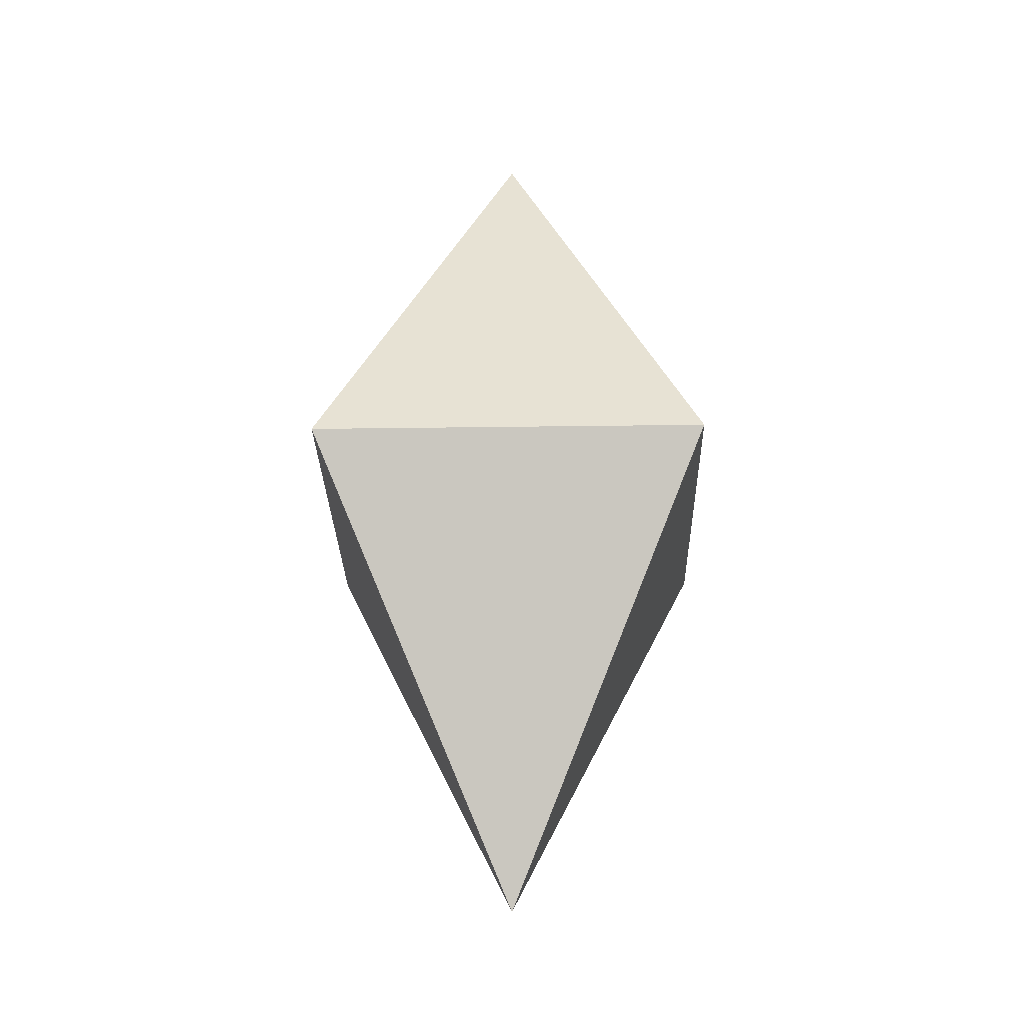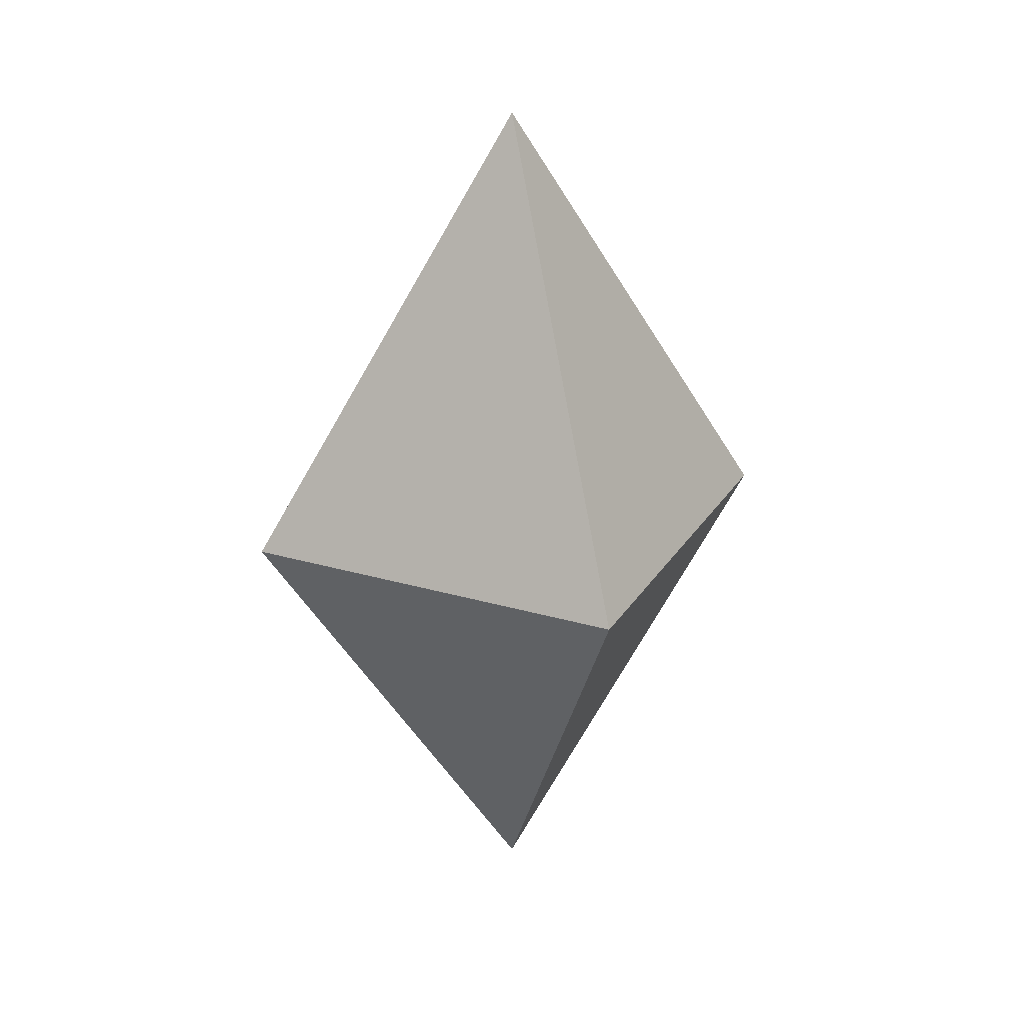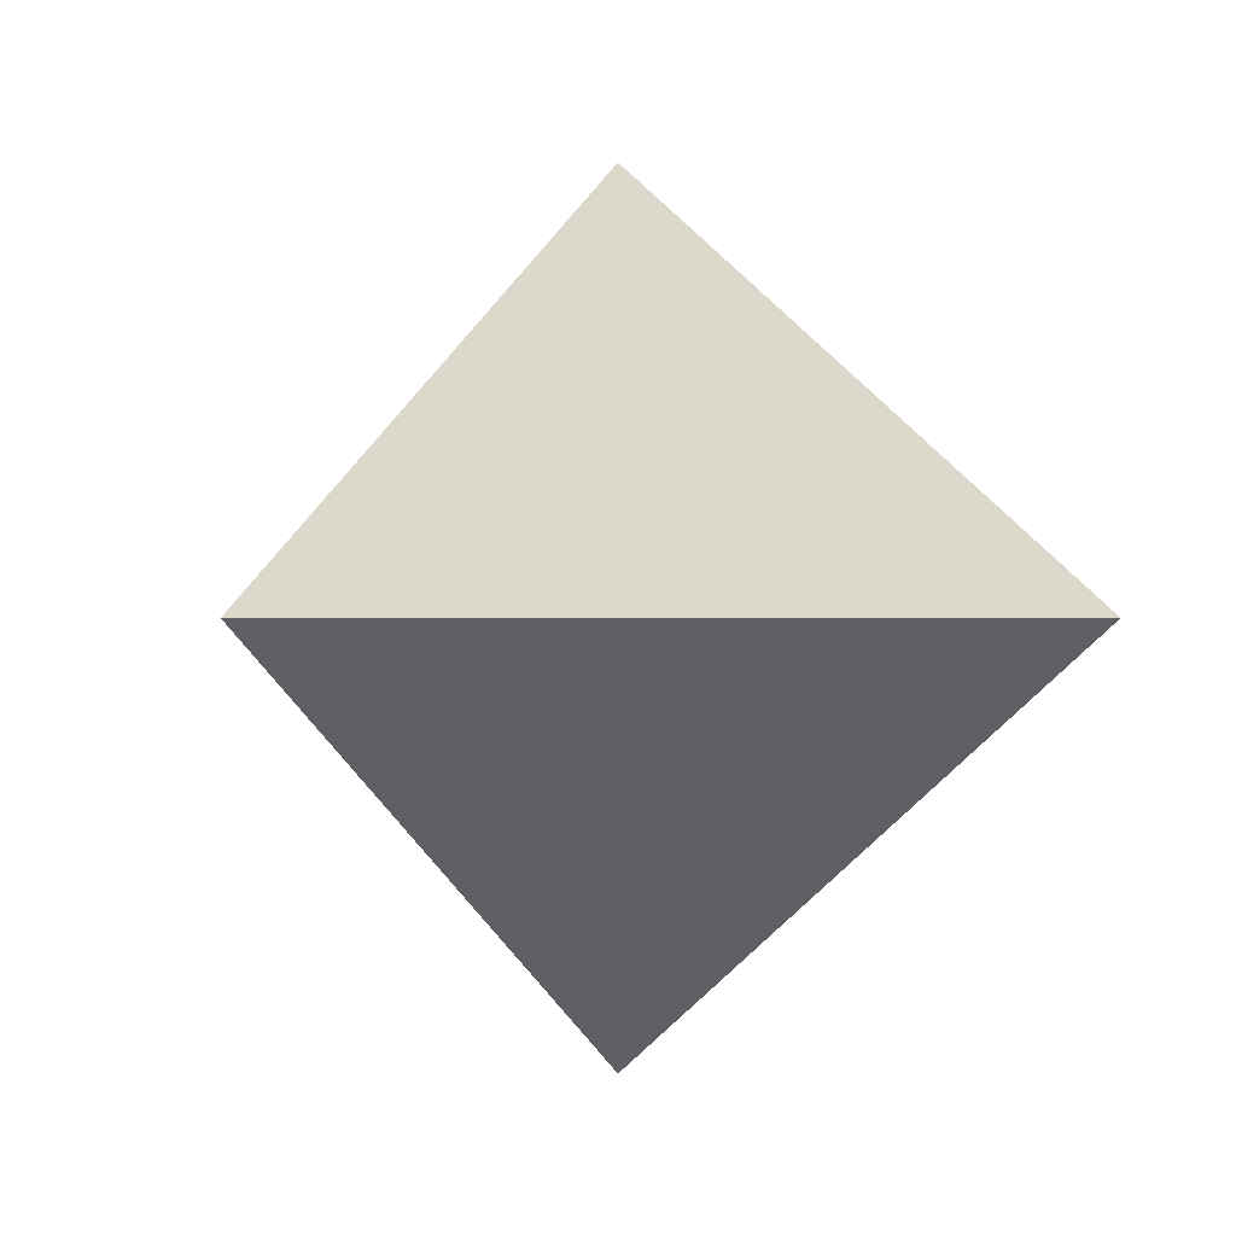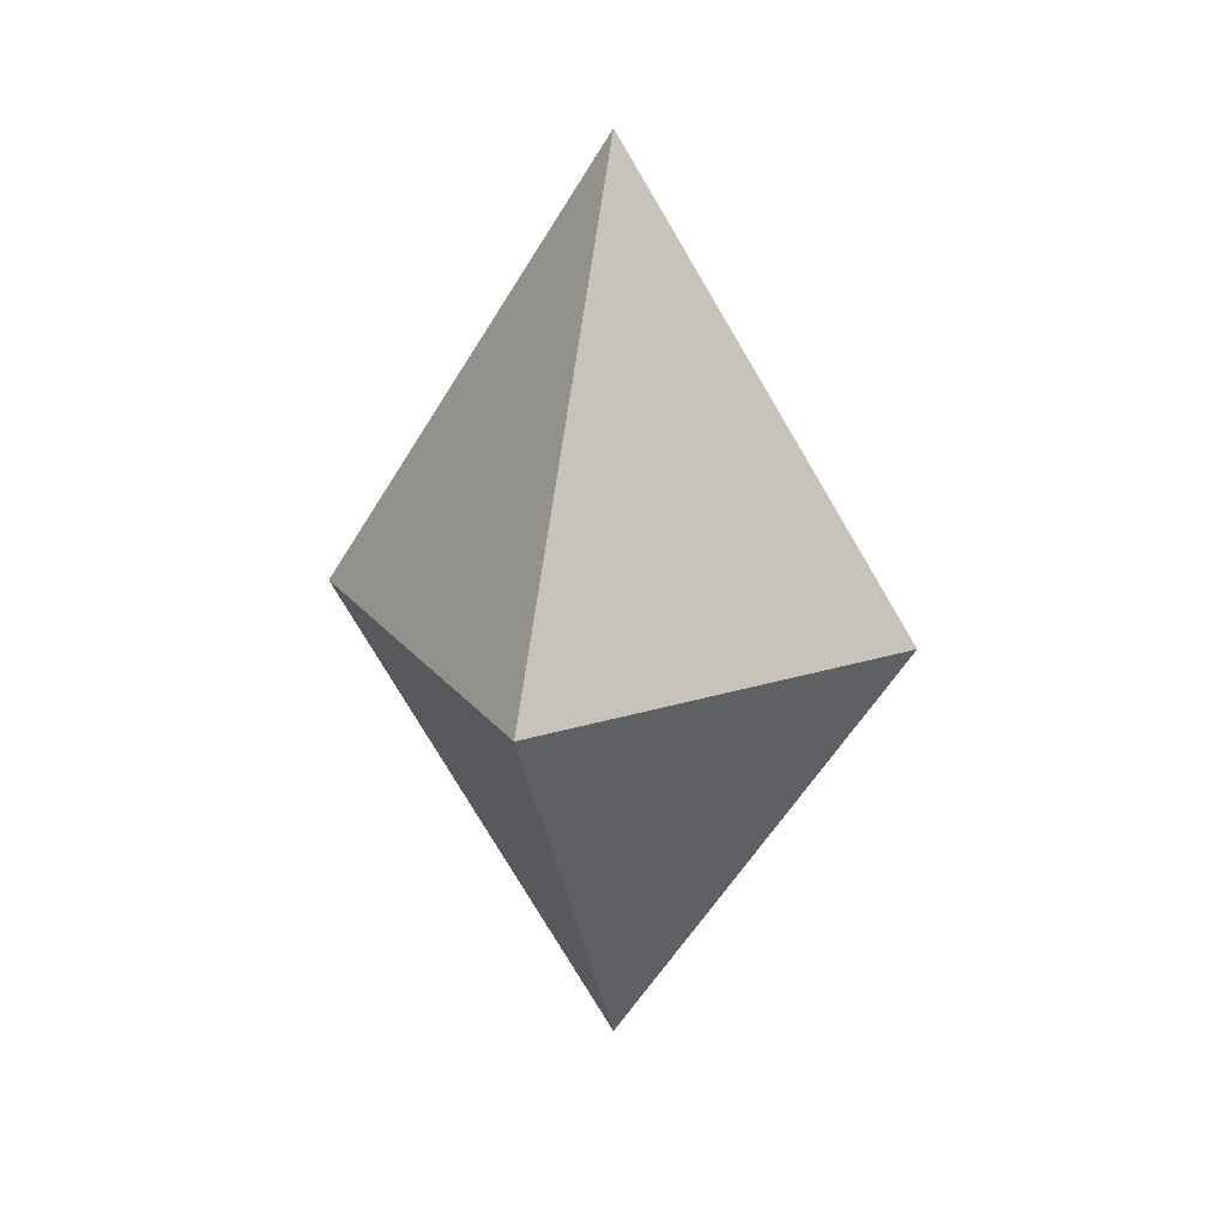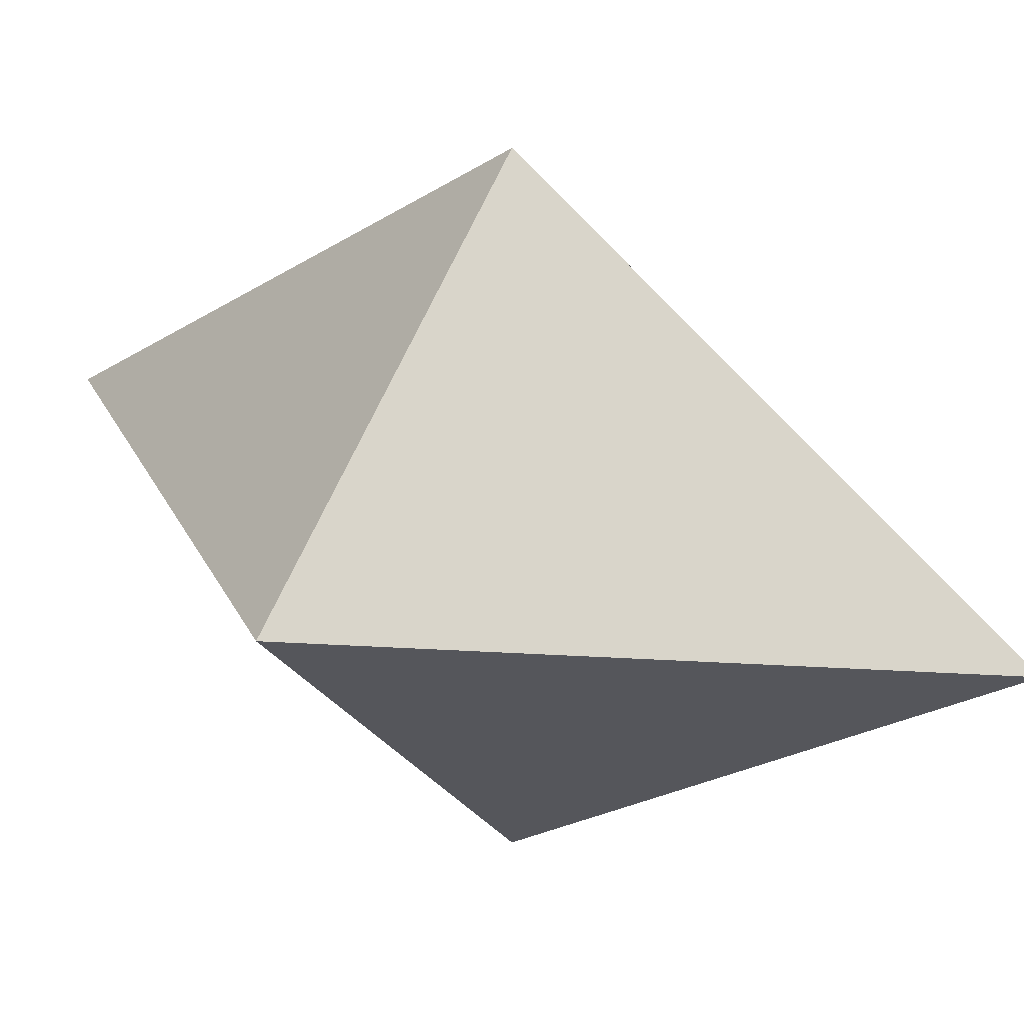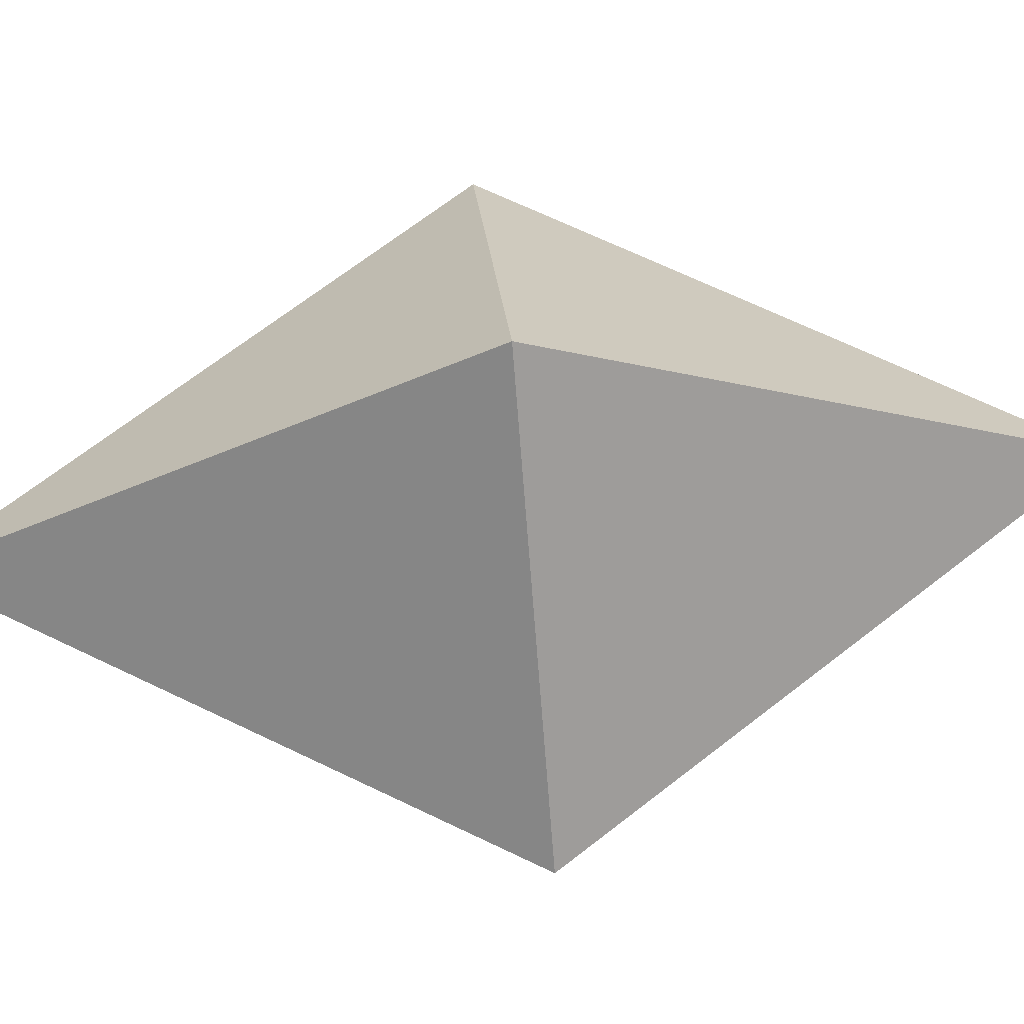
<metadata>
{"format":"obj","ext":"obj","renderer":"f3d","projection":"perspective","resolution":1024,"background":"white","views":[{"elev":-25.7,"azim":136.3,"up":"+Y"},{"elev":26.0,"azim":-19.9,"up":"+Y"},{"elev":-0.0,"azim":-35.9,"up":"+Z"},{"elev":22.9,"azim":-163.2,"up":"+Y"},{"elev":23.4,"azim":-51.8,"up":"+Z"},{"elev":66.3,"azim":-96.2,"up":"+Z"}]}
</metadata>
<code>
o Platonic
v -63 100 1.6e-05
v 0 100 63
v 0 200 3.3e-05
v 63 100 1.6e-05
v 0 100 -63
v 0 0 0
f 1 2 3
f 2 4 3
f 4 5 3
f 5 1 3
f 2 1 6
f 4 2 6
f 5 4 6
f 1 5 6

</code>
